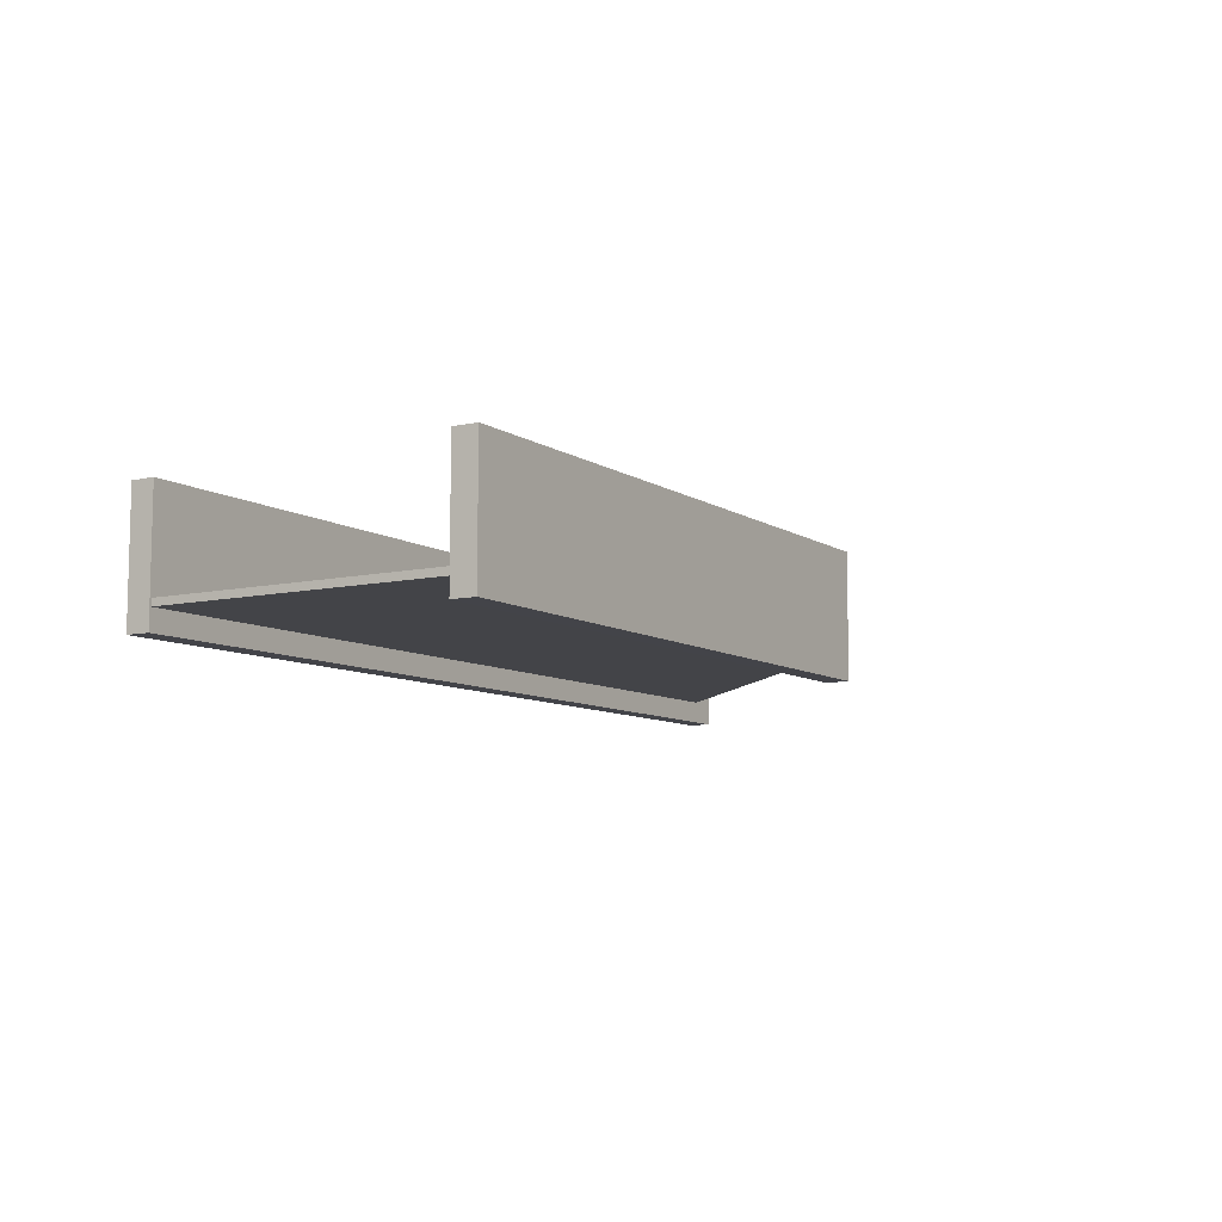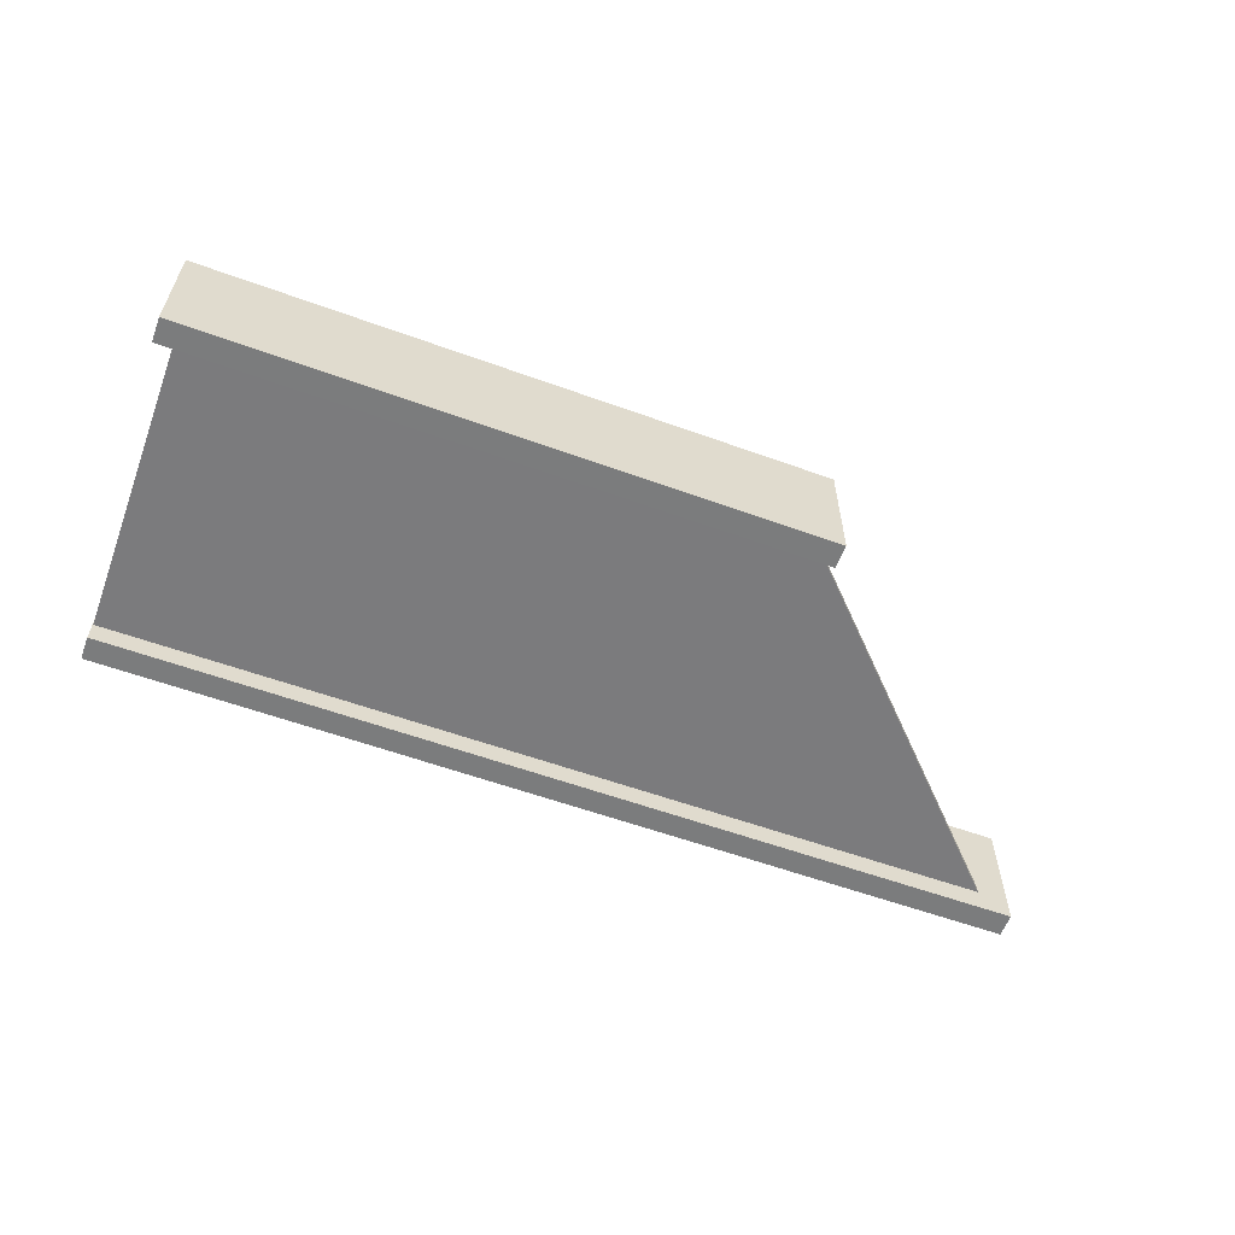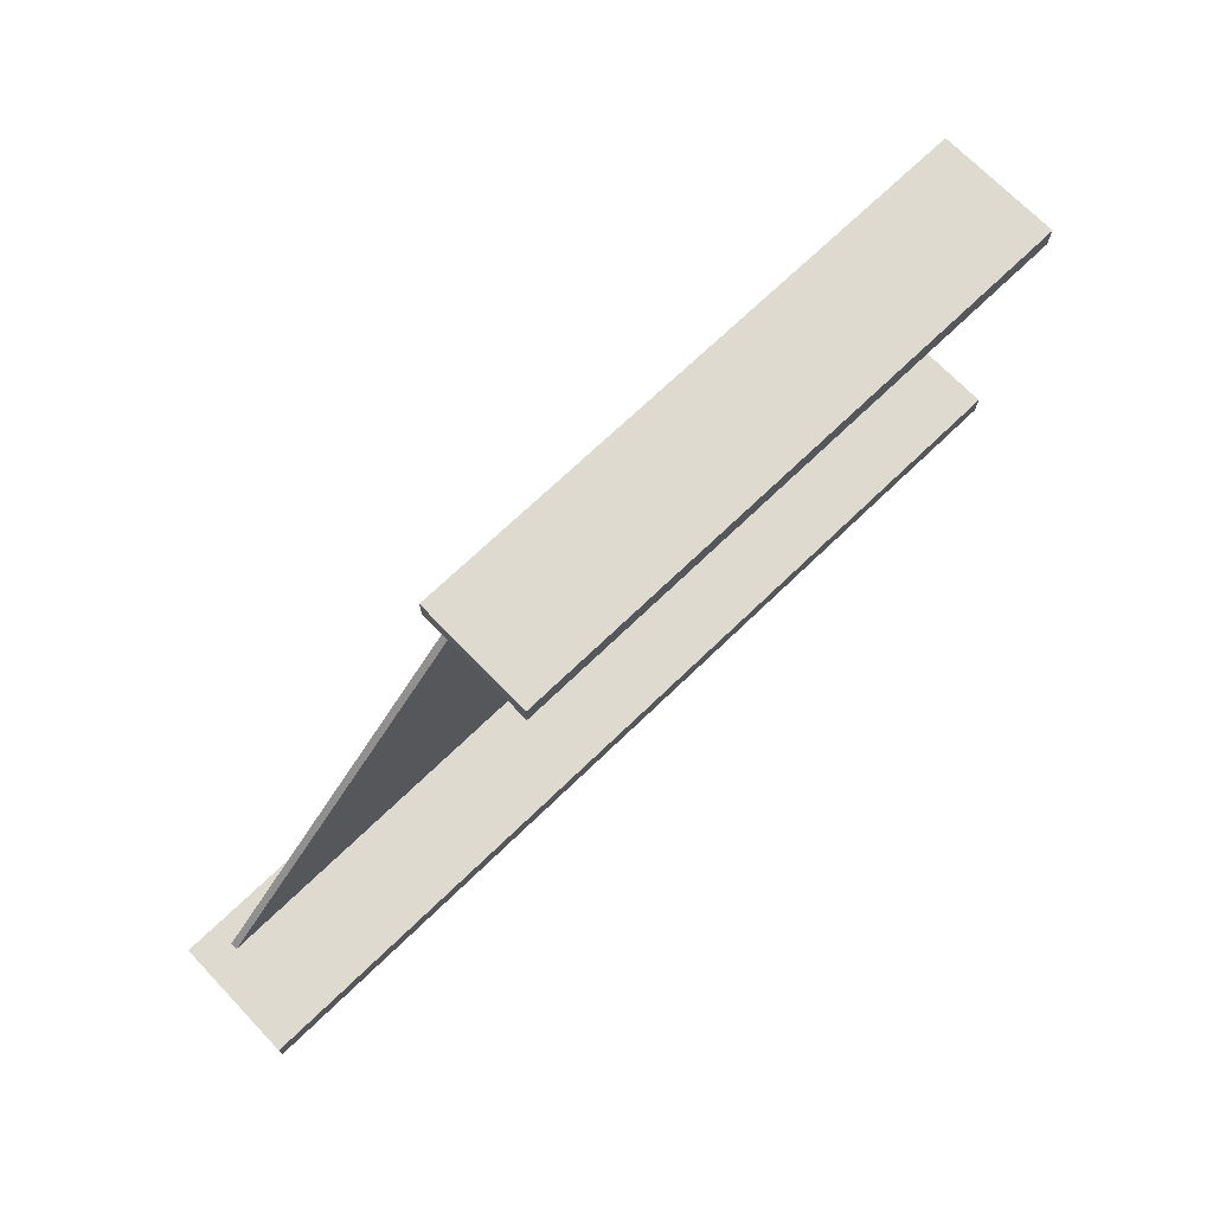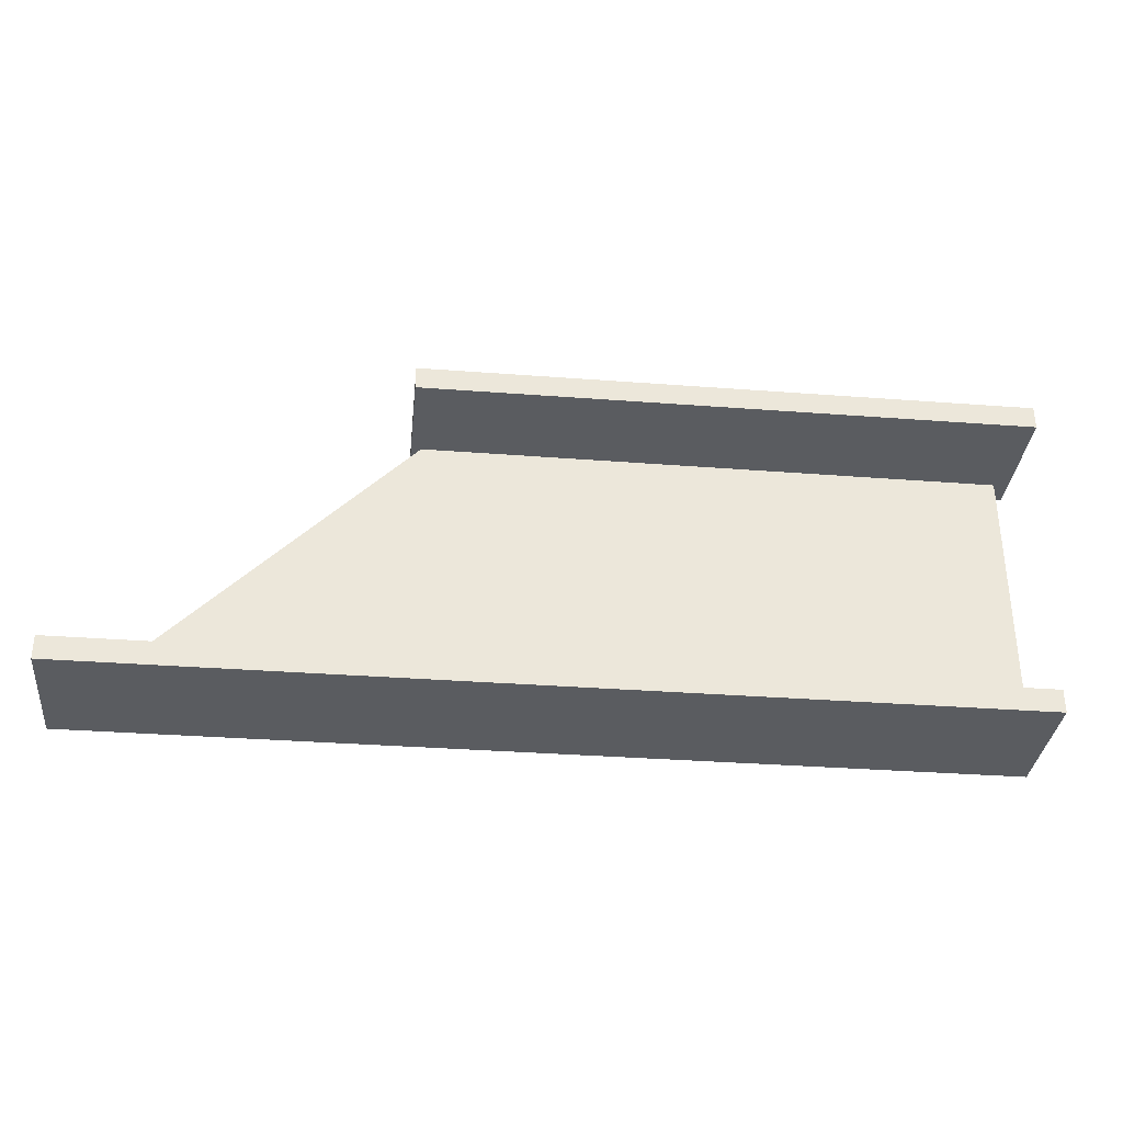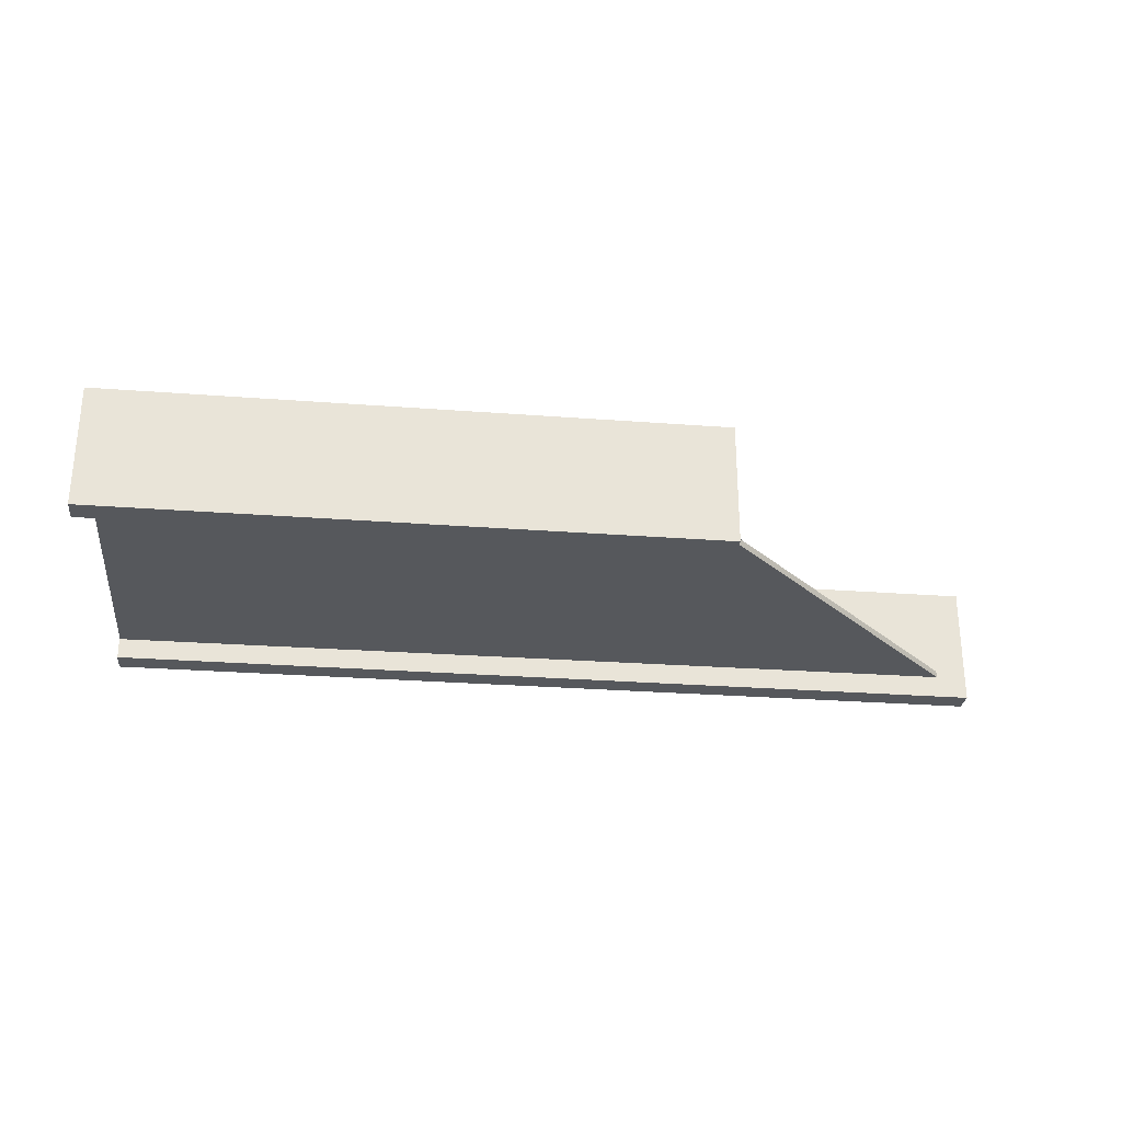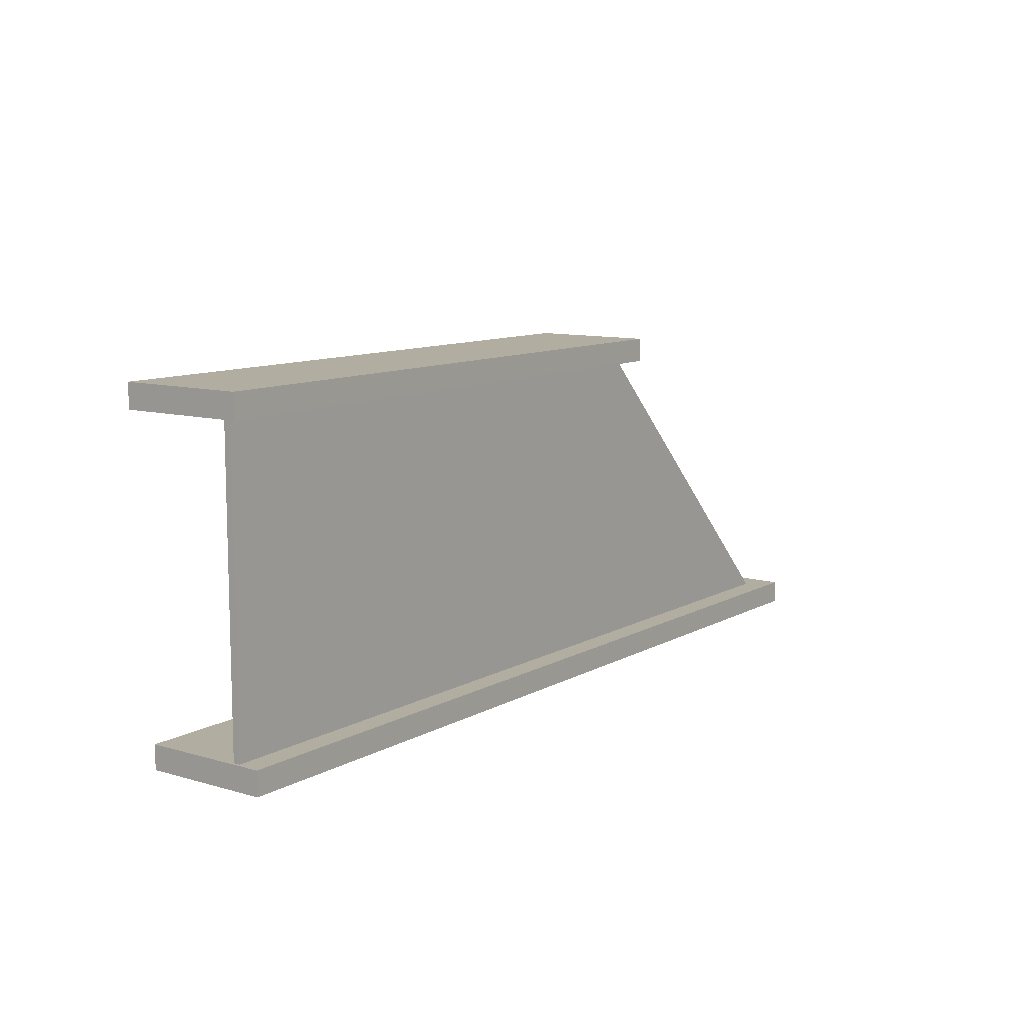
<metadata>
{"format":"obj","ext":"obj","renderer":"f3d","projection":"perspective","resolution":1024,"background":"white","views":[{"elev":-8.4,"azim":-58.7,"up":"+Y"},{"elev":-58.6,"azim":-20.5,"up":"+Y"},{"elev":70.9,"azim":136.1,"up":"+Z"},{"elev":-33.8,"azim":174.1,"up":"+Z"},{"elev":-27.9,"azim":-6.6,"up":"+Y"},{"elev":10.3,"azim":-53.7,"up":"+Z"}]}
</metadata>
<code>
o Cube.006
v 15.18 -0.06946 -4.377
v 15.18 0.1375 -4.377
v -10.83 -0.1269 -4.377
v -10.83 0.08007 -4.377
v 6.477 -0.09068 4.377
v 6.477 0.1163 4.377
v -10.83 -0.1269 4.377
v -10.83 0.08007 4.377
f 1 5 7 3
f 4 3 7 8
f 8 7 5 6
f 6 2 4 8
f 2 1 3 4
f 6 5 1 2
o Cube.007
v -10.85 -0.7348 -5.109
v -10.85 2.933 -5.109
v 16.13 -0.7348 -5.109
v 16.13 2.933 -5.109
v -10.85 -0.7348 -4.409
v -10.85 2.933 -4.409
v 16.13 -0.7348 -4.409
v 16.13 2.933 -4.409
f 9 10 12 11
f 11 12 16 15
f 15 16 14 13
f 13 14 10 9
f 11 15 13 9
f 16 12 10 14
o Cube.008
v -11.29 -0.718 4.427
v -11.29 2.95 4.427
v 6.78 -0.718 4.427
v 6.78 2.95 4.427
v -11.29 -0.718 5.128
v -11.29 2.95 5.128
v 6.78 -0.718 5.128
v 6.78 2.95 5.128
f 17 18 20 19
f 19 20 24 23
f 23 24 22 21
f 21 22 18 17
f 19 23 21 17
f 24 20 18 22

</code>
